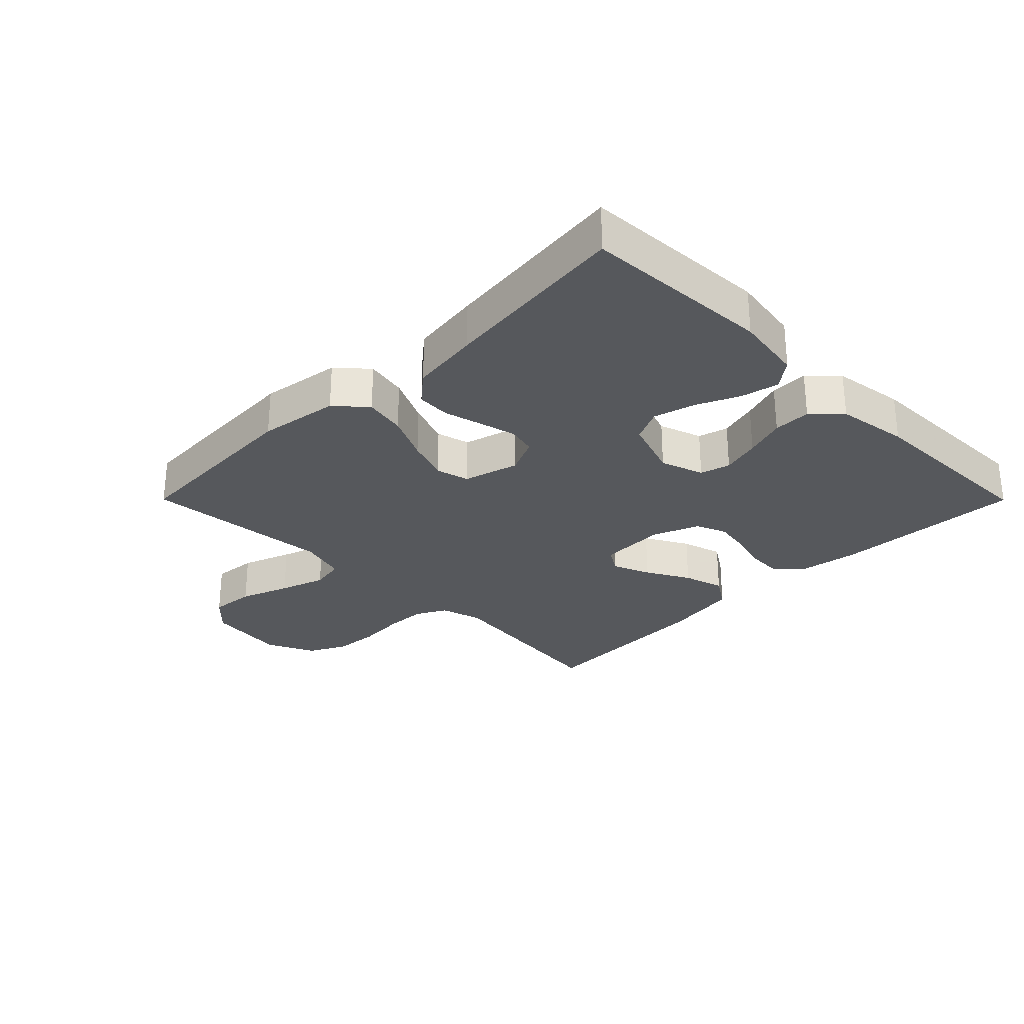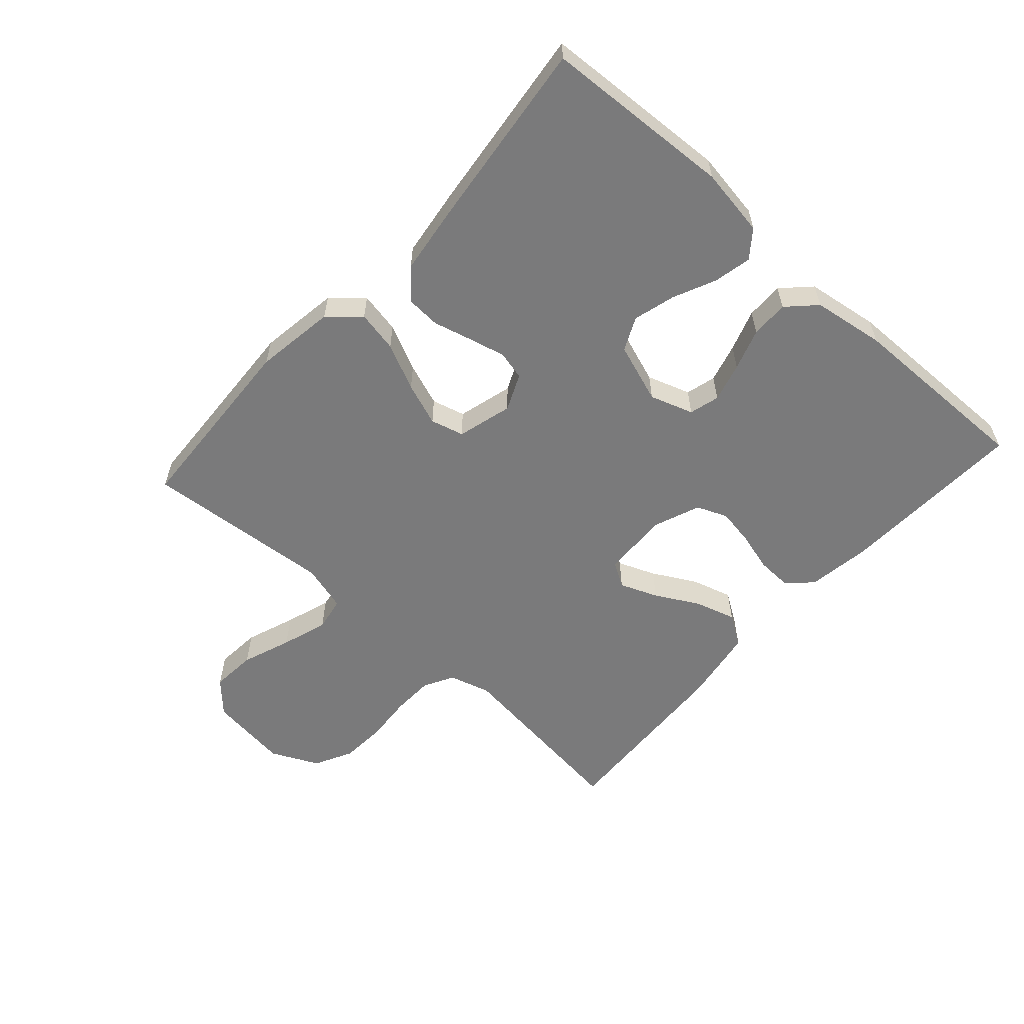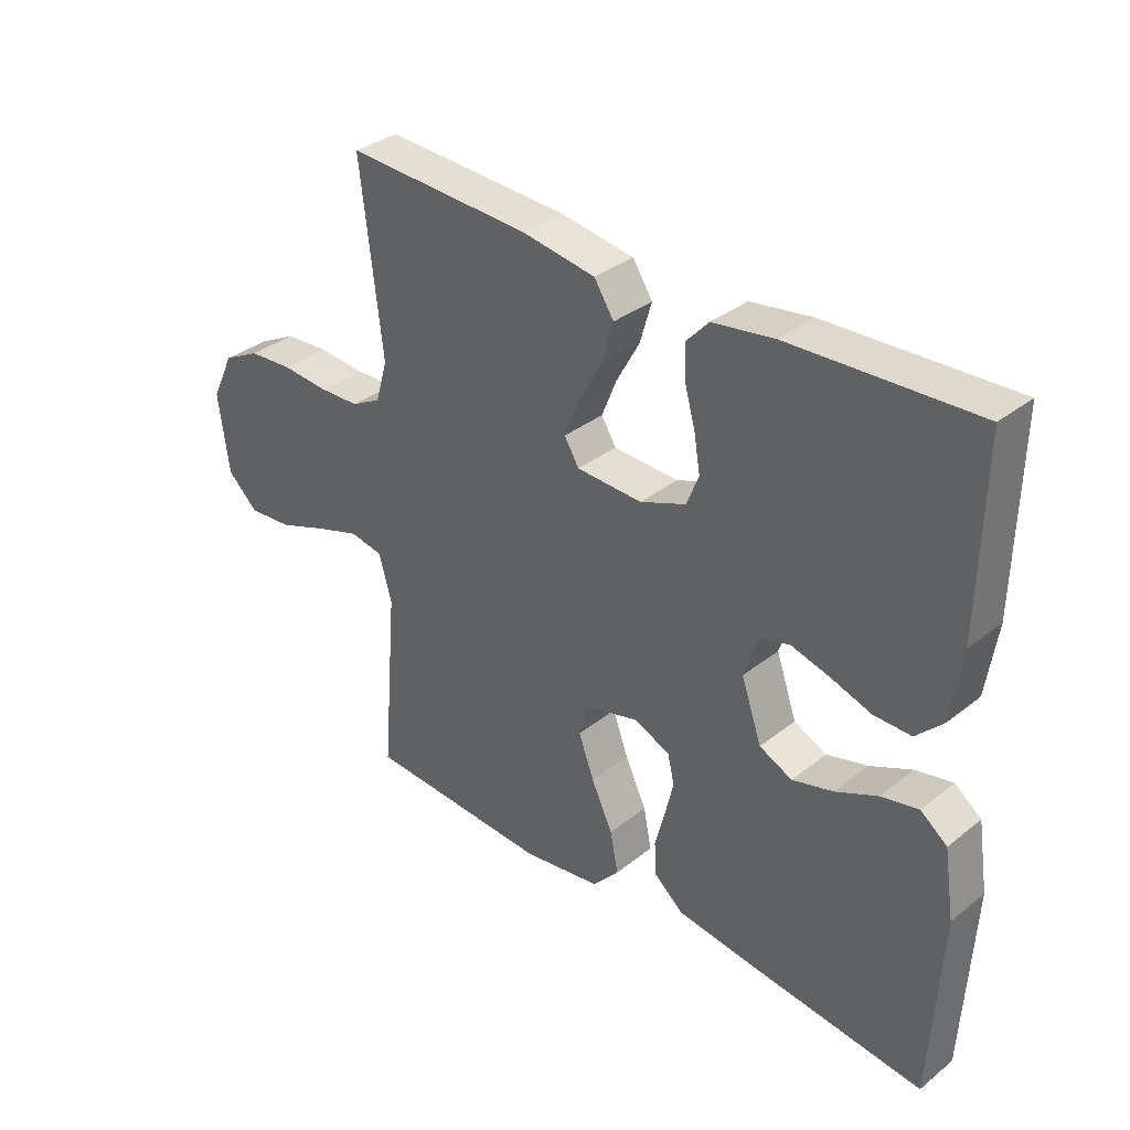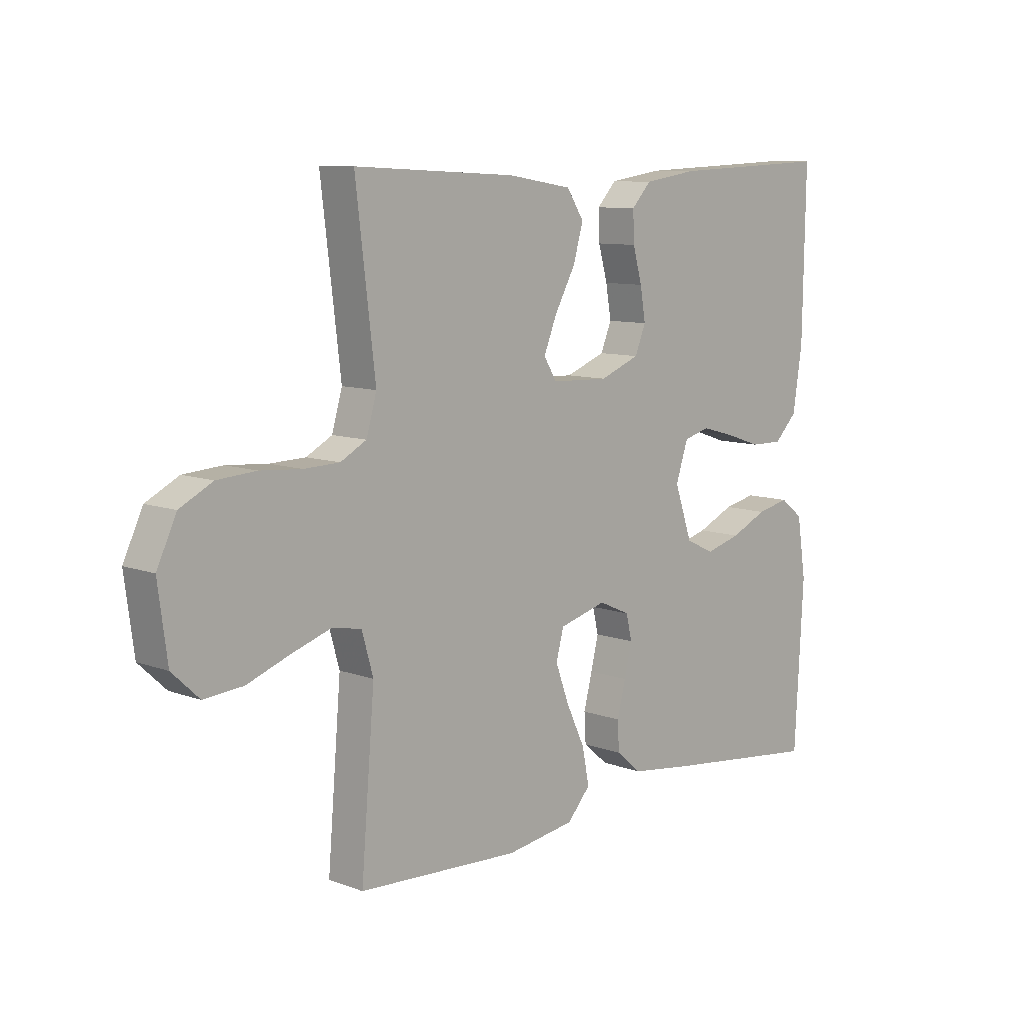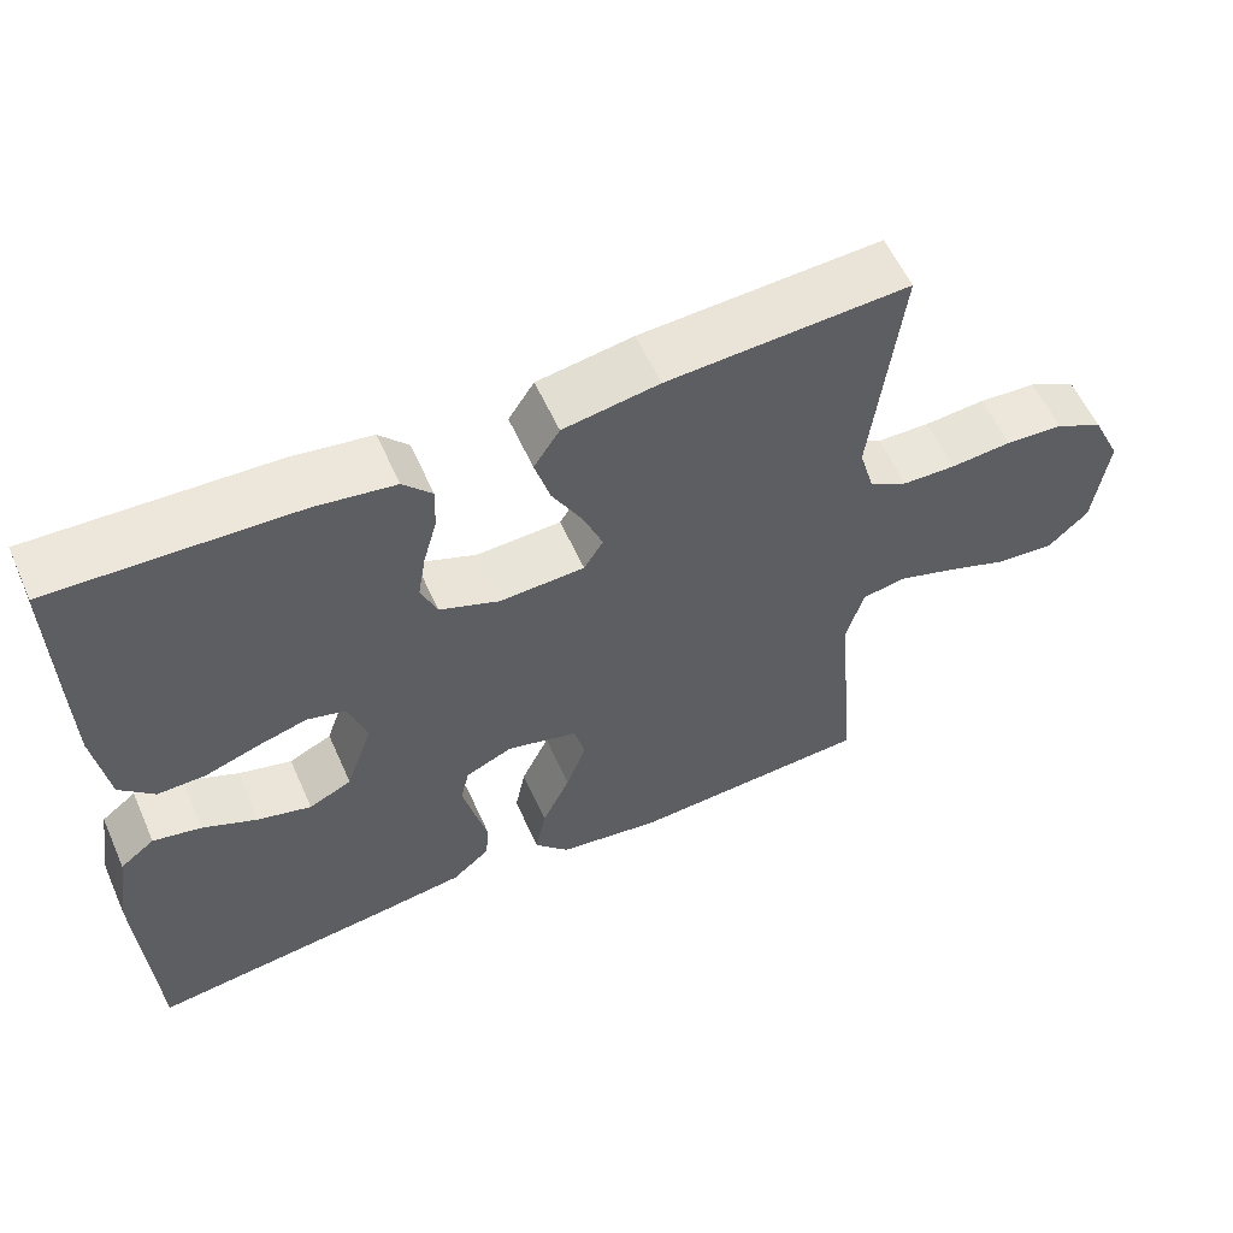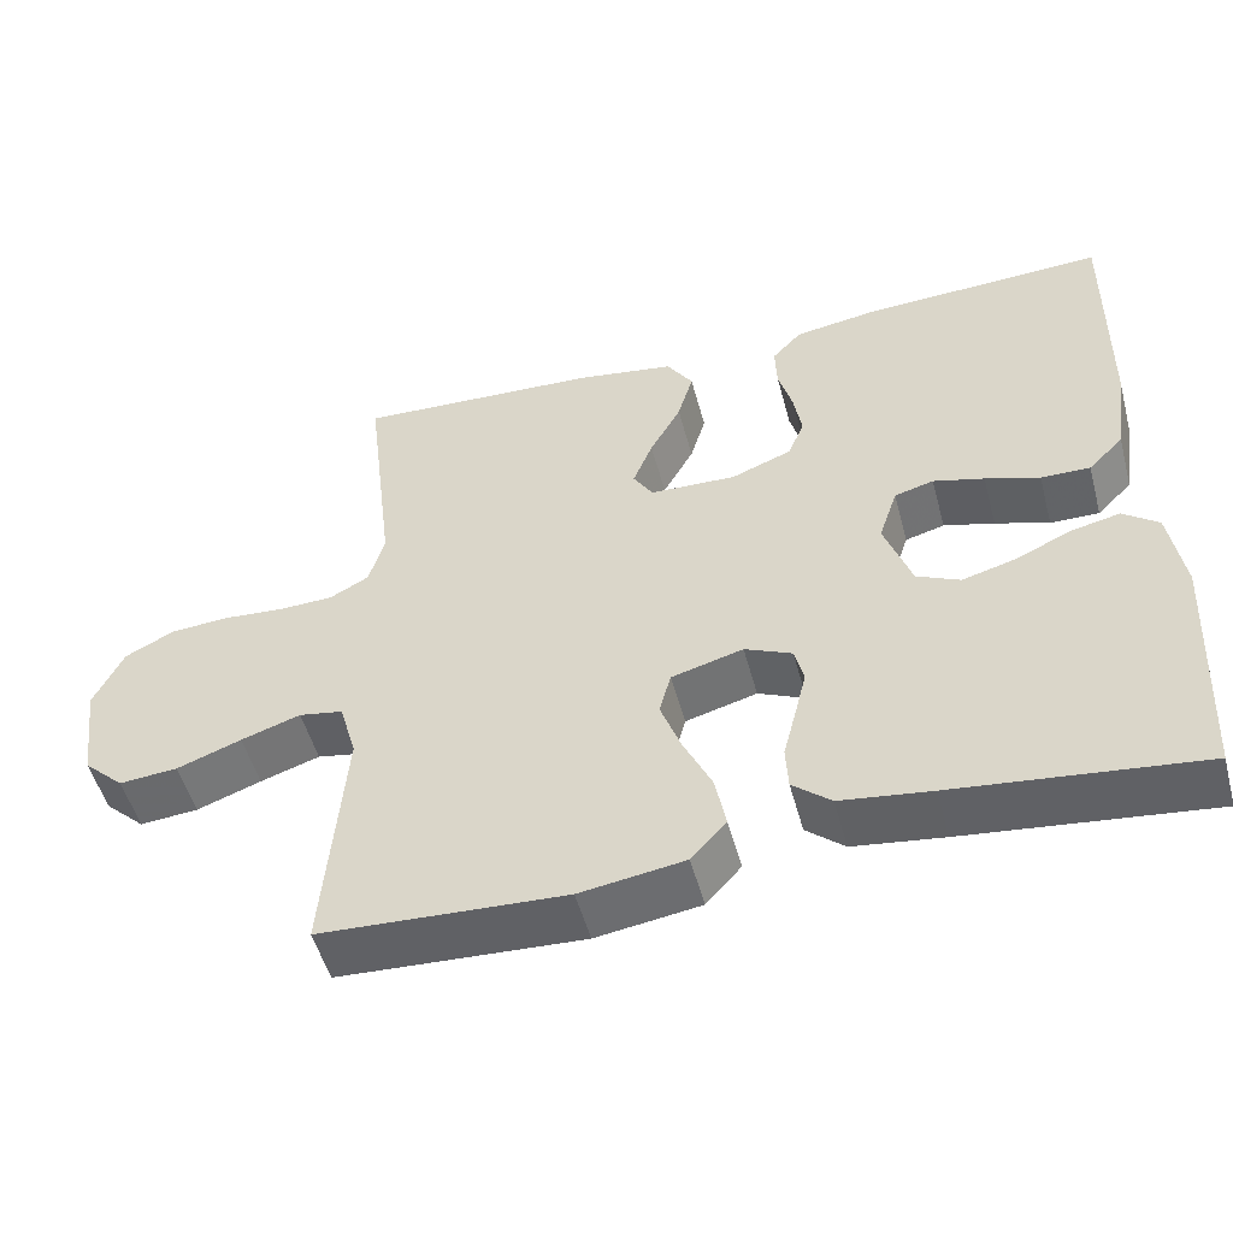
<metadata>
{"format":"obj","ext":"obj","renderer":"f3d","projection":"perspective","resolution":1024,"background":"white","views":[{"elev":-28.3,"azim":-135.1,"up":"+Y"},{"elev":-58.1,"azim":-131.9,"up":"+Y"},{"elev":34.1,"azim":-136.7,"up":"+Z"},{"elev":9.5,"azim":133.9,"up":"+Z"},{"elev":57.7,"azim":-24.0,"up":"+Z"},{"elev":-51.4,"azim":-165.0,"up":"+Z"}]}
</metadata>
<code>
v 0.5 0.07 -0.5
v 0.2 0.07 -0.516
v 0.072 0.07 -0.497
v 0.029 0.07 -0.449
v 0.042 0.07 -0.383
v 0.077 0.07 -0.309
v 0.102 0.07 -0.241
v 0.088 0.07 -0.188
v 0 0.07 -0.164
v -0.058 0.07 -0.19
v -0.069 0.07 -0.236
v -0.055 0.07 -0.294
v -0.039 0.07 -0.356
v -0.042 0.07 -0.41
v -0.089 0.07 -0.45
v -0.2 0.07 -0.465
v -0.5 0.07 -0.5
v -0.516 0.07 -0.2
v -0.499 0.07 -0.091
v -0.456 0.07 -0.058
v -0.396 0.07 -0.071
v -0.328 0.07 -0.102
v -0.262 0.07 -0.12
v -0.209 0.07 -0.095
v -0.176 0.07 0
v -0.199 0.07 0.069
v -0.247 0.07 0.082
v -0.309 0.07 0.065
v -0.375 0.07 0.043
v -0.435 0.07 0.042
v -0.478 0.07 0.085
v -0.495 0.07 0.2
v -0.5 0.07 0.5
v -0.2 0.07 0.487
v -0.101 0.07 0.472
v -0.065 0.07 0.433
v -0.067 0.07 0.378
v -0.084 0.07 0.317
v -0.094 0.07 0.258
v -0.074 0.07 0.209
v 0 0.07 0.18
v 0.106 0.07 0.184
v 0.13 0.07 0.223
v 0.106 0.07 0.283
v 0.068 0.07 0.352
v 0.049 0.07 0.417
v 0.081 0.07 0.466
v 0.2 0.07 0.485
v 0.5 0.07 0.5
v 0.464 0.07 0.2
v 0.483 0.07 0.134
v 0.531 0.07 0.108
v 0.597 0.07 0.106
v 0.673 0.07 0.112
v 0.745 0.07 0.107
v 0.805 0.07 0.076
v 0.841 0.07 0
v 0.824 0.07 -0.128
v 0.774 0.07 -0.175
v 0.702 0.07 -0.169
v 0.623 0.07 -0.14
v 0.55 0.07 -0.116
v 0.496 0.07 -0.126
v 0.475 0.07 -0.2
v 0.5 0 -0.5
v 0.2 0 -0.516
v 0.072 0 -0.497
v 0.029 0 -0.449
v 0.042 0 -0.383
v 0.077 0 -0.309
v 0.102 0 -0.241
v 0.088 0 -0.188
v 0 0 -0.164
v -0.058 0 -0.19
v -0.069 0 -0.236
v -0.055 0 -0.294
v -0.039 0 -0.356
v -0.042 0 -0.41
v -0.089 0 -0.45
v -0.2 0 -0.465
v -0.5 0 -0.5
v -0.516 0 -0.2
v -0.499 0 -0.091
v -0.456 0 -0.058
v -0.396 0 -0.071
v -0.328 0 -0.102
v -0.262 0 -0.12
v -0.209 0 -0.095
v -0.176 0 0
v -0.199 0 0.069
v -0.247 0 0.082
v -0.309 0 0.065
v -0.375 0 0.043
v -0.435 0 0.042
v -0.478 0 0.085
v -0.495 0 0.2
v -0.5 0 0.5
v -0.2 0 0.487
v -0.101 0 0.472
v -0.065 0 0.433
v -0.067 0 0.378
v -0.084 0 0.317
v -0.094 0 0.258
v -0.074 0 0.209
v 0 0 0.18
v 0.106 0 0.184
v 0.13 0 0.223
v 0.106 0 0.283
v 0.068 0 0.352
v 0.049 0 0.417
v 0.081 0 0.466
v 0.2 0 0.485
v 0.5 0 0.5
v 0.464 0 0.2
v 0.483 0 0.134
v 0.531 0 0.108
v 0.597 0 0.106
v 0.673 0 0.112
v 0.745 0 0.107
v 0.805 0 0.076
v 0.841 0 0
v 0.824 0 -0.128
v 0.774 0 -0.175
v 0.702 0 -0.169
v 0.623 0 -0.14
v 0.55 0 -0.116
v 0.496 0 -0.126
v 0.475 0 -0.2
f 58 59 60 61
f 58 61 62
f 57 58 62
f 56 57 62 63
f 53 54 55 56
f 52 53 56 63
f 47 48 49 50
f 47 50 51
f 44 45 46 47
f 43 44 47 51
f 42 43 51 52
f 35 36 37 38
f 35 38 39
f 34 35 39
f 33 34 39 40
f 31 32 33 40
f 28 29 30 31
f 27 28 31 40
f 19 20 21 22
f 19 22 23
f 18 19 23
f 17 18 23
f 16 17 23 24
f 12 13 14 15
f 11 12 15 16
f 10 11 16 24
f 3 4 5 6
f 3 6 7
f 64 1 2 3
f 64 3 7
f 63 64 7 8
f 41 42 52 63
f 41 63 8 9
f 26 27 40 41
f 25 26 41 9
f 9 10 24 25
f 125 124 123 122
f 126 125 122
f 126 122 121
f 127 126 121 120
f 120 119 118 117
f 127 120 117 116
f 114 113 112 111
f 115 114 111
f 111 110 109 108
f 115 111 108 107
f 116 115 107 106
f 102 101 100 99
f 103 102 99
f 103 99 98
f 104 103 98 97
f 104 97 96 95
f 95 94 93 92
f 104 95 92 91
f 86 85 84 83
f 87 86 83
f 87 83 82
f 87 82 81
f 88 87 81 80
f 79 78 77 76
f 80 79 76 75
f 88 80 75 74
f 70 69 68 67
f 71 70 67
f 67 66 65 128
f 71 67 128
f 72 71 128 127
f 127 116 106 105
f 73 72 127 105
f 105 104 91 90
f 73 105 90 89
f 89 88 74 73
f 1 65 66 2
f 2 66 67 3
f 3 67 68 4
f 4 68 69 5
f 5 69 70 6
f 6 70 71 7
f 7 71 72 8
f 8 72 73 9
f 9 73 74 10
f 10 74 75 11
f 11 75 76 12
f 12 76 77 13
f 13 77 78 14
f 14 78 79 15
f 15 79 80 16
f 16 80 81 17
f 17 81 82 18
f 18 82 83 19
f 19 83 84 20
f 20 84 85 21
f 21 85 86 22
f 22 86 87 23
f 23 87 88 24
f 24 88 89 25
f 25 89 90 26
f 26 90 91 27
f 27 91 92 28
f 28 92 93 29
f 29 93 94 30
f 30 94 95 31
f 31 95 96 32
f 32 96 97 33
f 33 97 98 34
f 34 98 99 35
f 35 99 100 36
f 36 100 101 37
f 37 101 102 38
f 38 102 103 39
f 39 103 104 40
f 40 104 105 41
f 41 105 106 42
f 42 106 107 43
f 43 107 108 44
f 44 108 109 45
f 45 109 110 46
f 46 110 111 47
f 47 111 112 48
f 48 112 113 49
f 49 113 114 50
f 50 114 115 51
f 51 115 116 52
f 52 116 117 53
f 53 117 118 54
f 54 118 119 55
f 55 119 120 56
f 56 120 121 57
f 57 121 122 58
f 58 122 123 59
f 59 123 124 60
f 60 124 125 61
f 61 125 126 62
f 62 126 127 63
f 63 127 128 64
f 64 128 65 1

</code>
